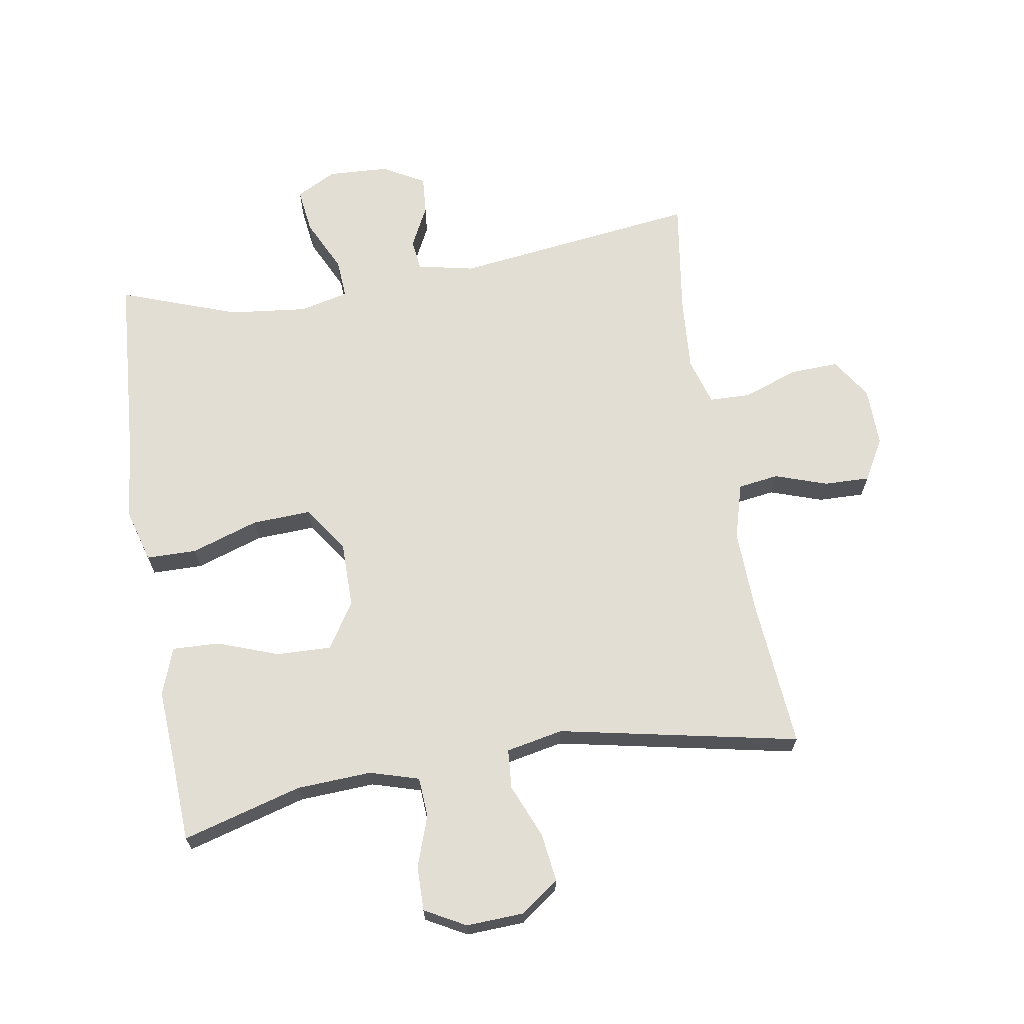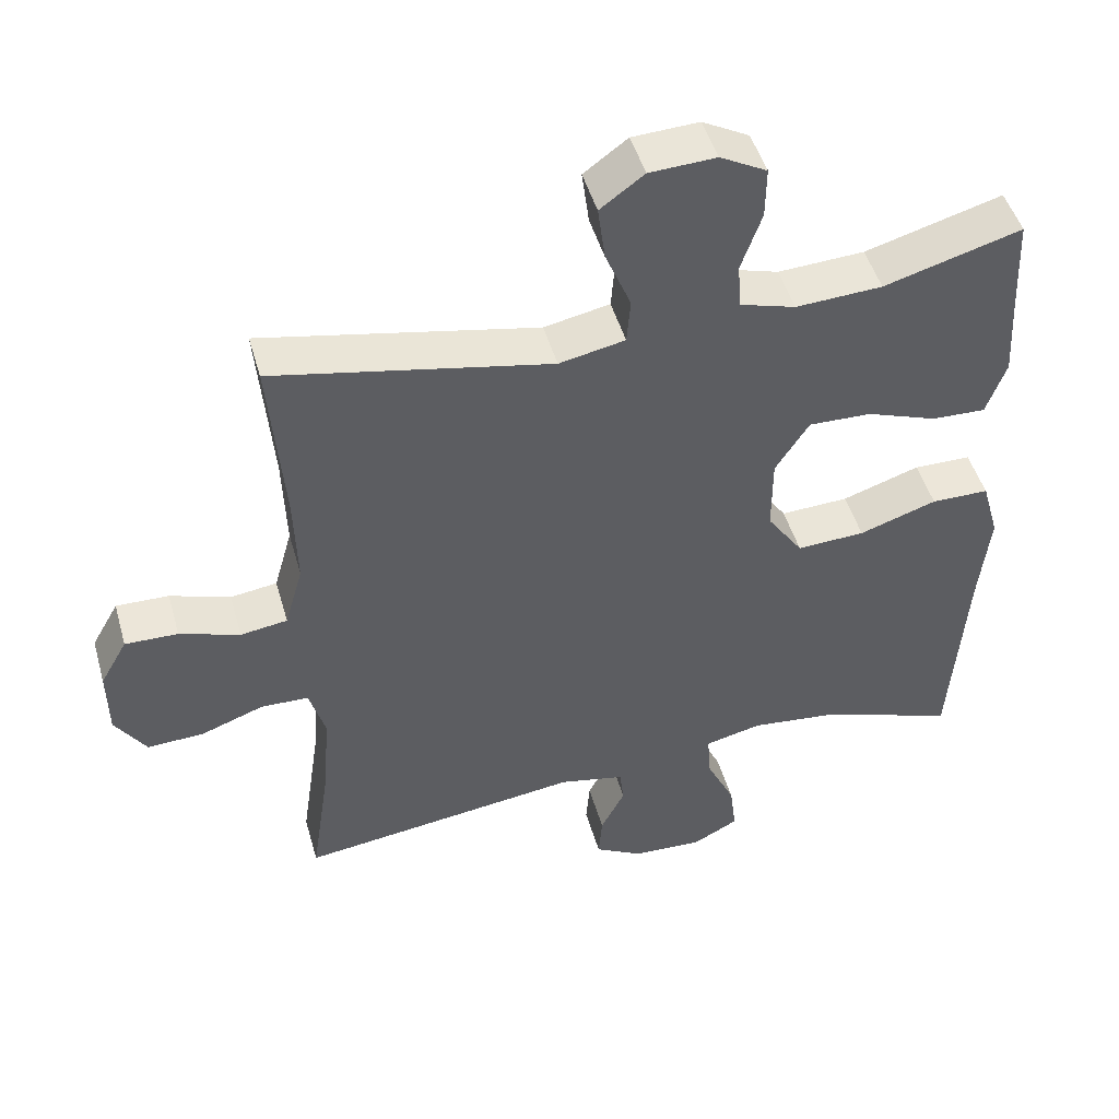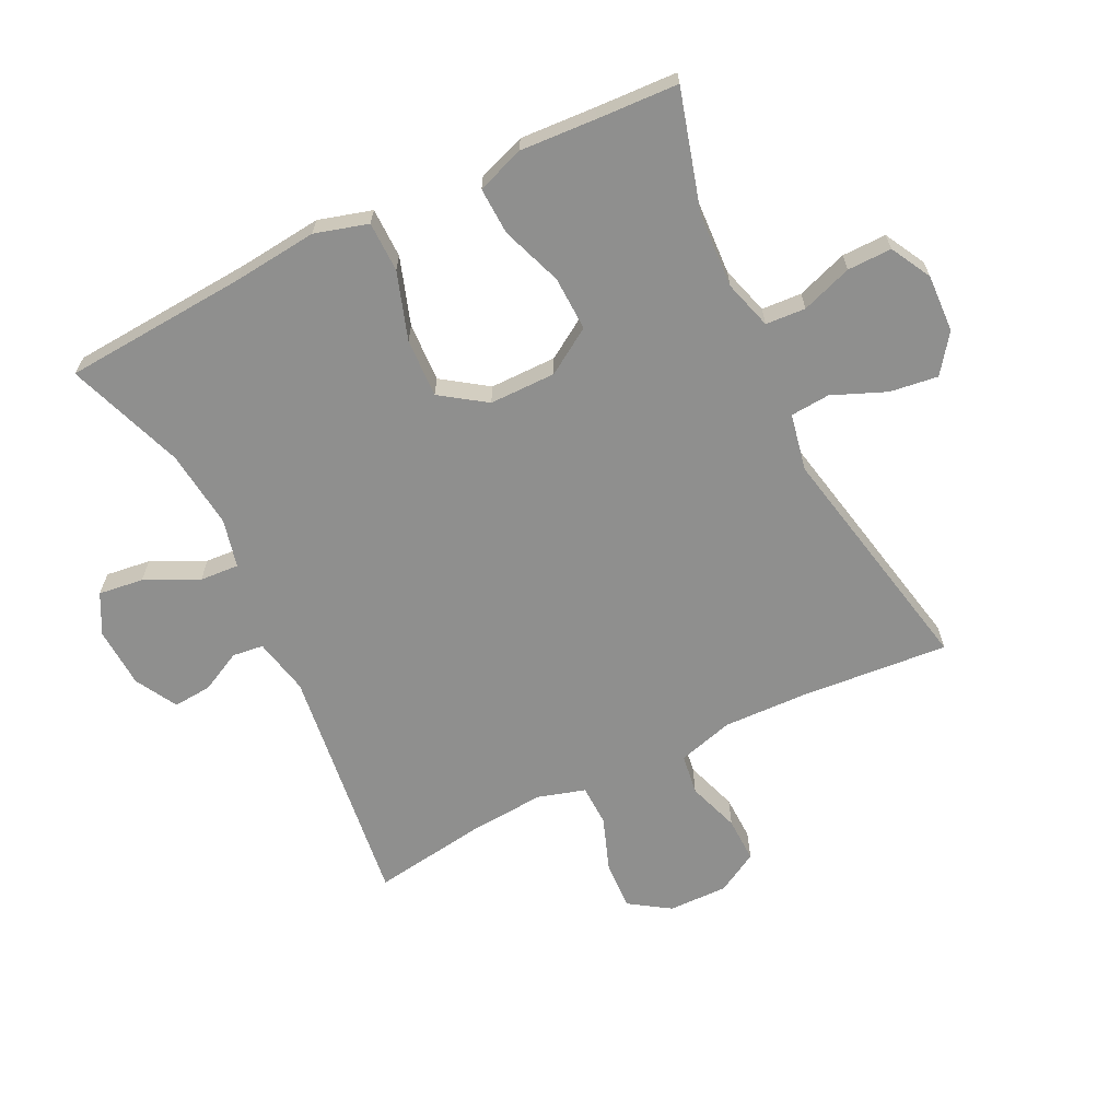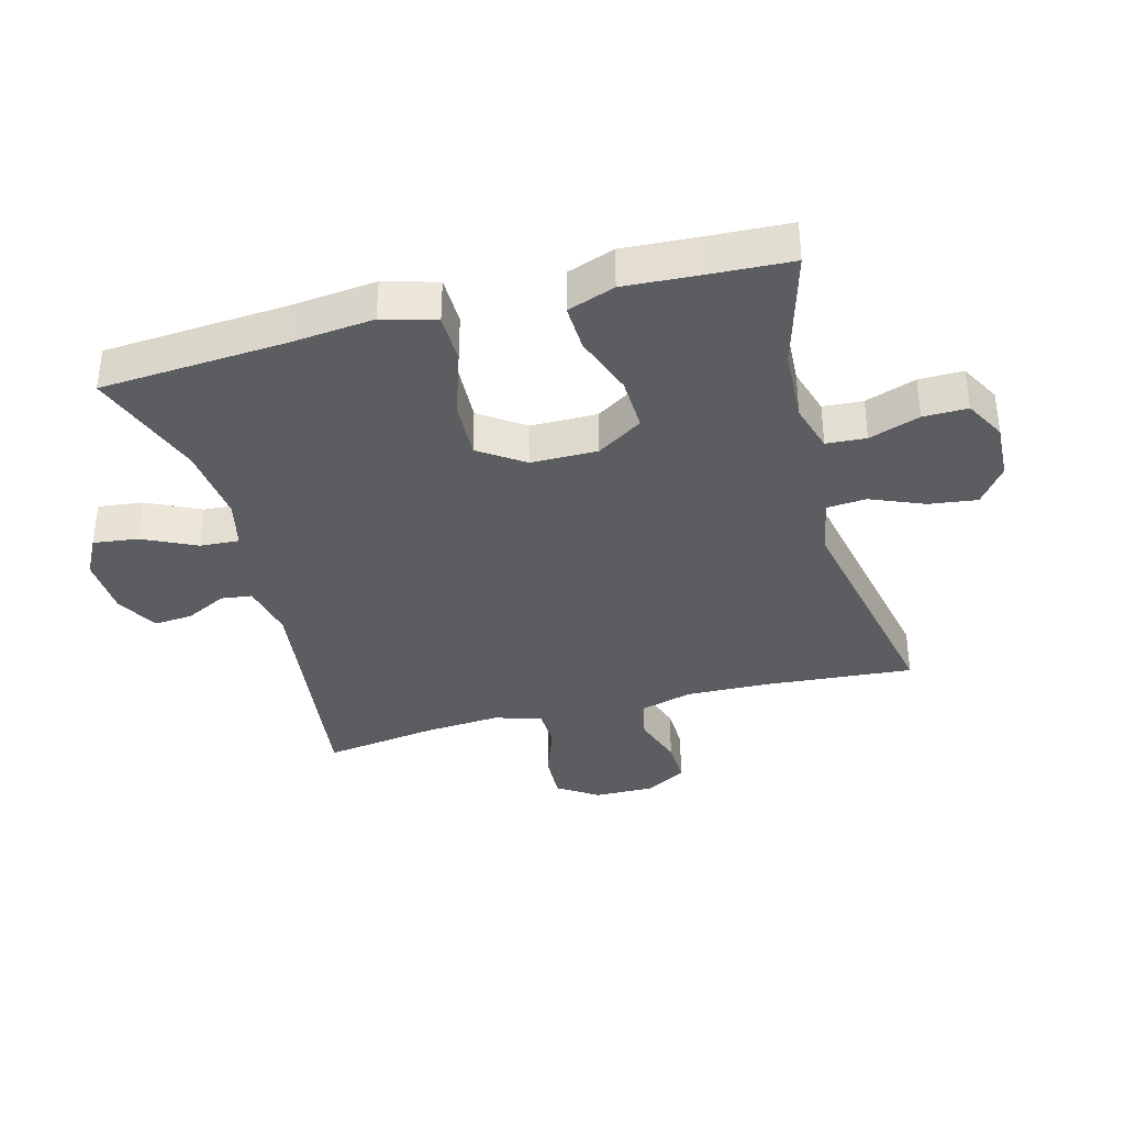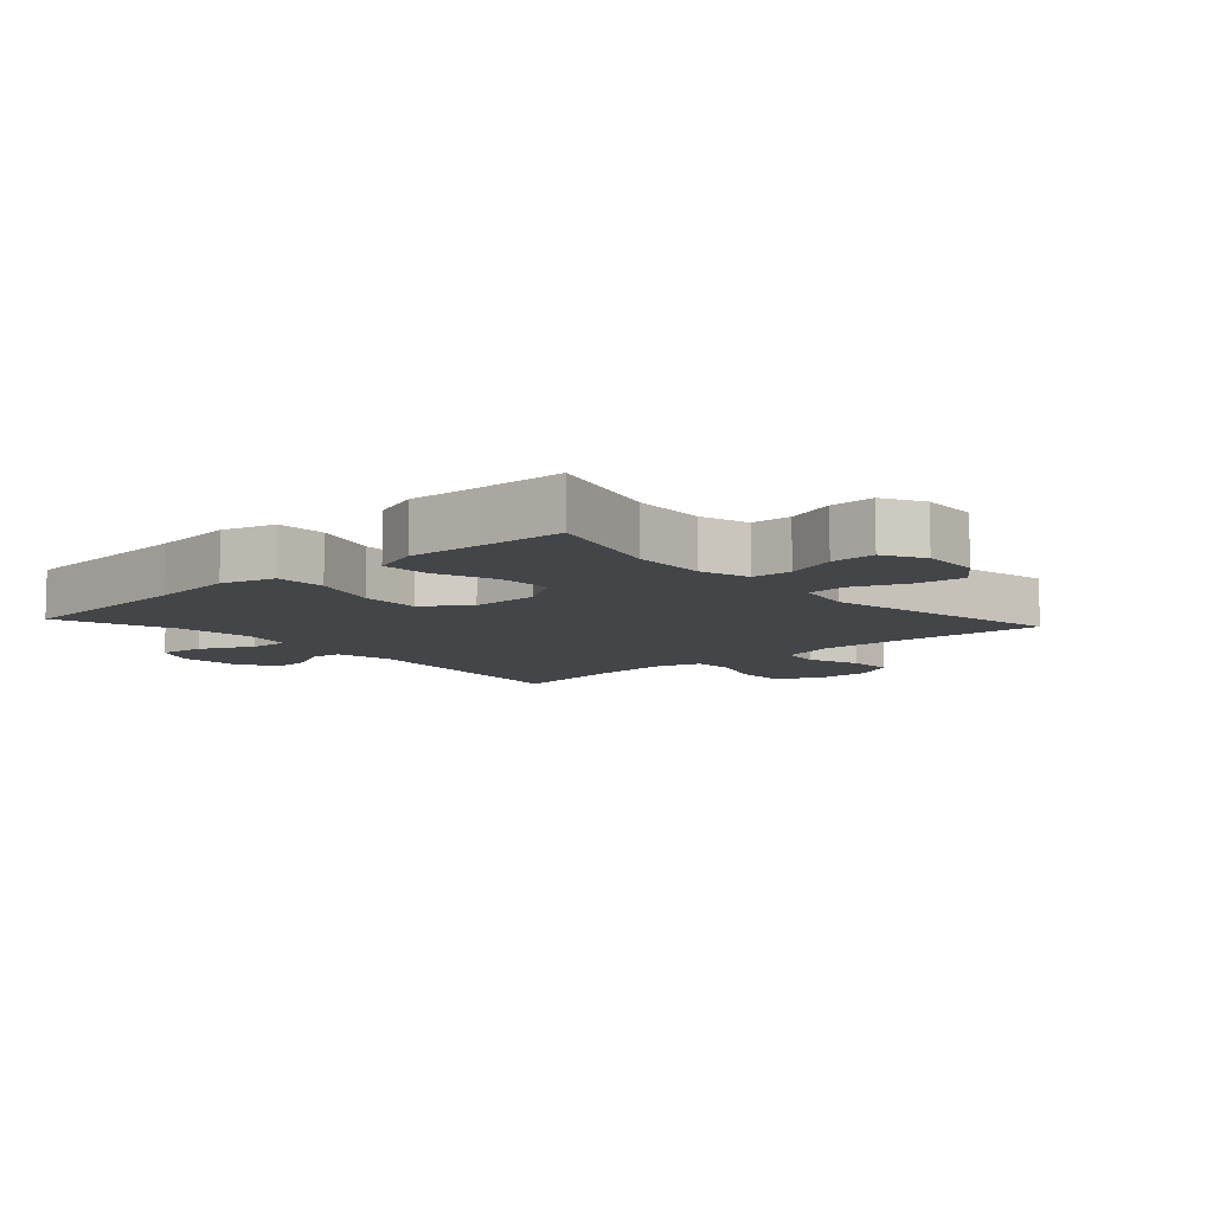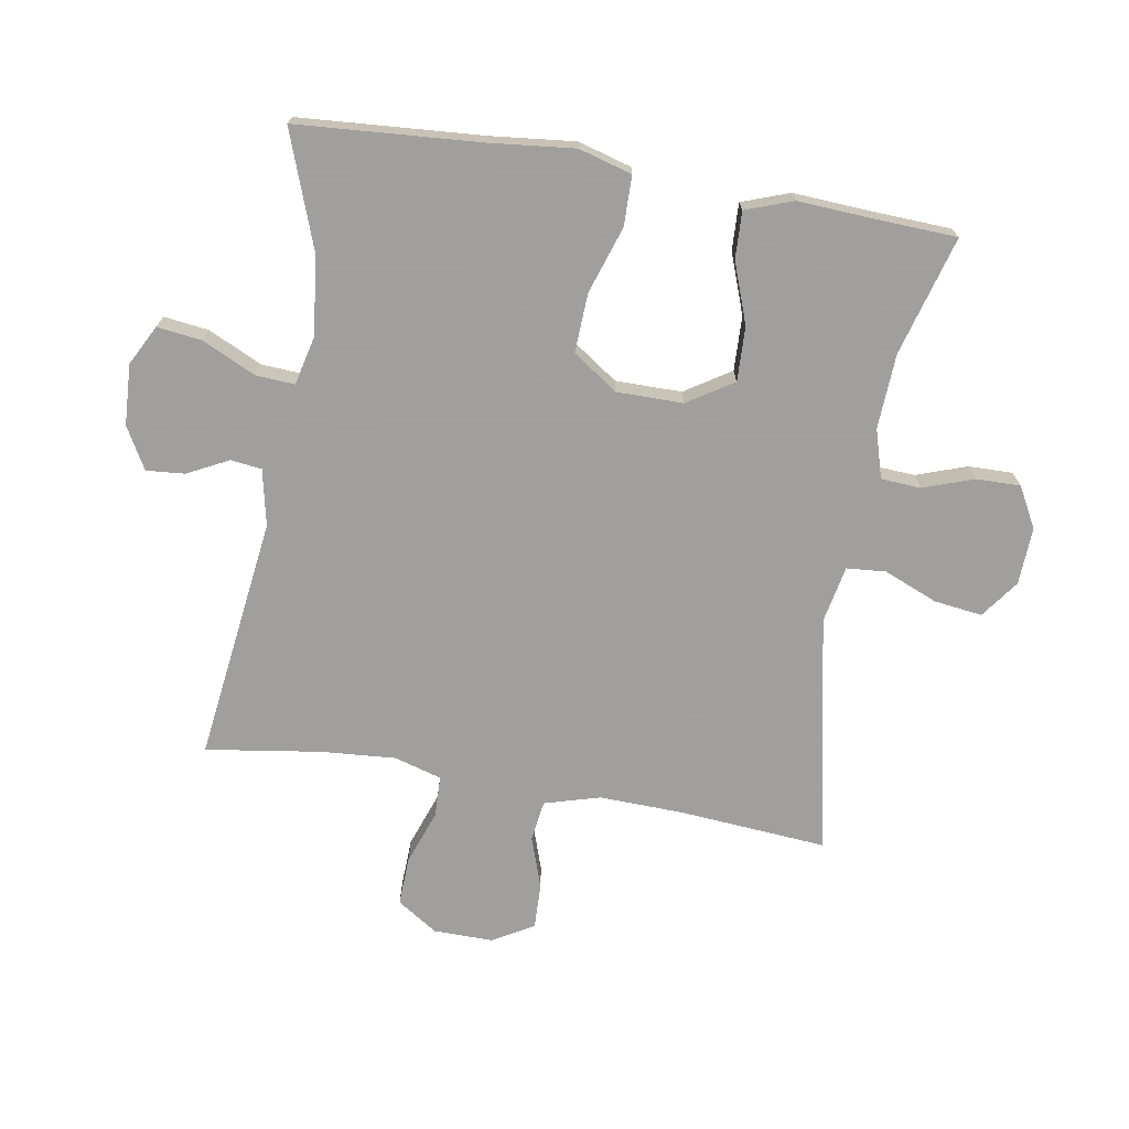
<metadata>
{"format":"obj","ext":"obj","renderer":"f3d","projection":"perspective","resolution":1024,"background":"white","views":[{"elev":67.2,"azim":-9.5,"up":"+Y"},{"elev":47.9,"azim":164.2,"up":"+Z"},{"elev":-65.2,"azim":-64.0,"up":"+Y"},{"elev":-36.4,"azim":-75.1,"up":"+Y"},{"elev":-8.8,"azim":-48.0,"up":"+Y"},{"elev":-71.5,"azim":-99.6,"up":"+Y"}]}
</metadata>
<code>
v 0.5 0.07 -0.5
v 0.114 0.07 -0.451
v 0.025 0.07 -0.47
v 0.019 0.07 -0.519
v 0.052 0.07 -0.584
v 0.057 0.07 -0.645
v -0.009 0.07 -0.682
v -0.105 0.07 -0.687
v -0.168 0.07 -0.654
v -0.159 0.07 -0.583
v -0.119 0.07 -0.499
v -0.115 0.07 -0.437
v -0.192 0.07 -0.419
v -0.315 0.07 -0.433
v -0.5 0.07 -0.5
v -0.521 0.07 -0.208
v -0.535 0.07 -0.076
v -0.511 0.07 0.008
v -0.432 0.07 0.009
v -0.326 0.07 -0.026
v -0.233 0.07 -0.03
v -0.184 0.07 0.041
v -0.184 0.07 0.146
v -0.23 0.07 0.218
v -0.316 0.07 0.215
v -0.412 0.07 0.18
v -0.486 0.07 0.177
v -0.513 0.07 0.252
v -0.506 0.07 0.371
v -0.5 0.07 0.5
v -0.312 0.07 0.447
v -0.194 0.07 0.441
v -0.117 0.07 0.464
v -0.113 0.07 0.527
v -0.141 0.07 0.607
v -0.142 0.07 0.677
v -0.078 0.07 0.712
v 0.013 0.07 0.708
v 0.073 0.07 0.664
v 0.063 0.07 0.588
v 0.028 0.07 0.503
v 0.033 0.07 0.441
v 0.123 0.07 0.423
v 0.5 0.07 0.5
v 0.481 0.07 0.265
v 0.477 0.07 0.133
v 0.502 0.07 0.045
v 0.566 0.07 0.036
v 0.648 0.07 0.064
v 0.72 0.07 0.066
v 0.757 0.07 0.001
v 0.756 0.07 -0.093
v 0.714 0.07 -0.157
v 0.637 0.07 -0.154
v 0.551 0.07 -0.123
v 0.486 0.07 -0.125
v 0.464 0.07 -0.2
v 0.473 0.07 -0.318
v 0.5 0 -0.5
v 0.114 0 -0.451
v 0.025 0 -0.47
v 0.019 0 -0.519
v 0.052 0 -0.584
v 0.057 0 -0.645
v -0.009 0 -0.682
v -0.105 0 -0.687
v -0.168 0 -0.654
v -0.159 0 -0.583
v -0.119 0 -0.499
v -0.115 0 -0.437
v -0.192 0 -0.419
v -0.315 0 -0.433
v -0.5 0 -0.5
v -0.521 0 -0.208
v -0.535 0 -0.076
v -0.511 0 0.008
v -0.432 0 0.009
v -0.326 0 -0.026
v -0.233 0 -0.03
v -0.184 0 0.041
v -0.184 0 0.146
v -0.23 0 0.218
v -0.316 0 0.215
v -0.412 0 0.18
v -0.486 0 0.177
v -0.513 0 0.252
v -0.506 0 0.371
v -0.5 0 0.5
v -0.312 0 0.447
v -0.194 0 0.441
v -0.117 0 0.464
v -0.113 0 0.527
v -0.141 0 0.607
v -0.142 0 0.677
v -0.078 0 0.712
v 0.013 0 0.708
v 0.073 0 0.664
v 0.063 0 0.588
v 0.028 0 0.503
v 0.033 0 0.441
v 0.123 0 0.423
v 0.5 0 0.5
v 0.481 0 0.265
v 0.477 0 0.133
v 0.502 0 0.045
v 0.566 0 0.036
v 0.648 0 0.064
v 0.72 0 0.066
v 0.757 0 0.001
v 0.756 0 -0.093
v 0.714 0 -0.157
v 0.637 0 -0.154
v 0.551 0 -0.123
v 0.486 0 -0.125
v 0.464 0 -0.2
v 0.473 0 -0.318
f 52 53 54 55
f 52 55 56
f 51 52 56
f 48 49 50 51
f 47 48 51 56
f 46 47 56 57
f 43 44 45
f 42 43 45 46
f 38 39 40 41
f 36 37 38 41
f 34 35 36 41
f 33 34 41 42
f 32 33 42 46
f 29 30 31
f 25 26 27 28
f 24 25 28 29
f 17 18 19 20
f 16 17 20 21
f 14 15 16 21
f 13 14 21 22
f 8 9 10 11
f 8 11 12
f 7 8 12
f 4 5 6 7
f 3 4 7 12
f 2 3 12
f 58 1 2
f 57 58 2 12
f 24 29 31 32
f 23 24 32 46
f 22 23 46 57
f 12 13 22 57
f 113 112 111 110
f 114 113 110
f 114 110 109
f 109 108 107 106
f 114 109 106 105
f 115 114 105 104
f 103 102 101
f 104 103 101 100
f 99 98 97 96
f 99 96 95 94
f 99 94 93 92
f 100 99 92 91
f 104 100 91 90
f 89 88 87
f 86 85 84 83
f 87 86 83 82
f 78 77 76 75
f 79 78 75 74
f 79 74 73 72
f 80 79 72 71
f 69 68 67 66
f 70 69 66
f 70 66 65
f 65 64 63 62
f 70 65 62 61
f 70 61 60
f 60 59 116
f 70 60 116 115
f 90 89 87 82
f 104 90 82 81
f 115 104 81 80
f 115 80 71 70
f 1 59 60 2
f 2 60 61 3
f 3 61 62 4
f 4 62 63 5
f 5 63 64 6
f 6 64 65 7
f 7 65 66 8
f 8 66 67 9
f 9 67 68 10
f 10 68 69 11
f 11 69 70 12
f 12 70 71 13
f 13 71 72 14
f 14 72 73 15
f 15 73 74 16
f 16 74 75 17
f 17 75 76 18
f 18 76 77 19
f 19 77 78 20
f 20 78 79 21
f 21 79 80 22
f 22 80 81 23
f 23 81 82 24
f 24 82 83 25
f 25 83 84 26
f 26 84 85 27
f 27 85 86 28
f 28 86 87 29
f 29 87 88 30
f 30 88 89 31
f 31 89 90 32
f 32 90 91 33
f 33 91 92 34
f 34 92 93 35
f 35 93 94 36
f 36 94 95 37
f 37 95 96 38
f 38 96 97 39
f 39 97 98 40
f 40 98 99 41
f 41 99 100 42
f 42 100 101 43
f 43 101 102 44
f 44 102 103 45
f 45 103 104 46
f 46 104 105 47
f 47 105 106 48
f 48 106 107 49
f 49 107 108 50
f 50 108 109 51
f 51 109 110 52
f 52 110 111 53
f 53 111 112 54
f 54 112 113 55
f 55 113 114 56
f 56 114 115 57
f 57 115 116 58
f 58 116 59 1

</code>
